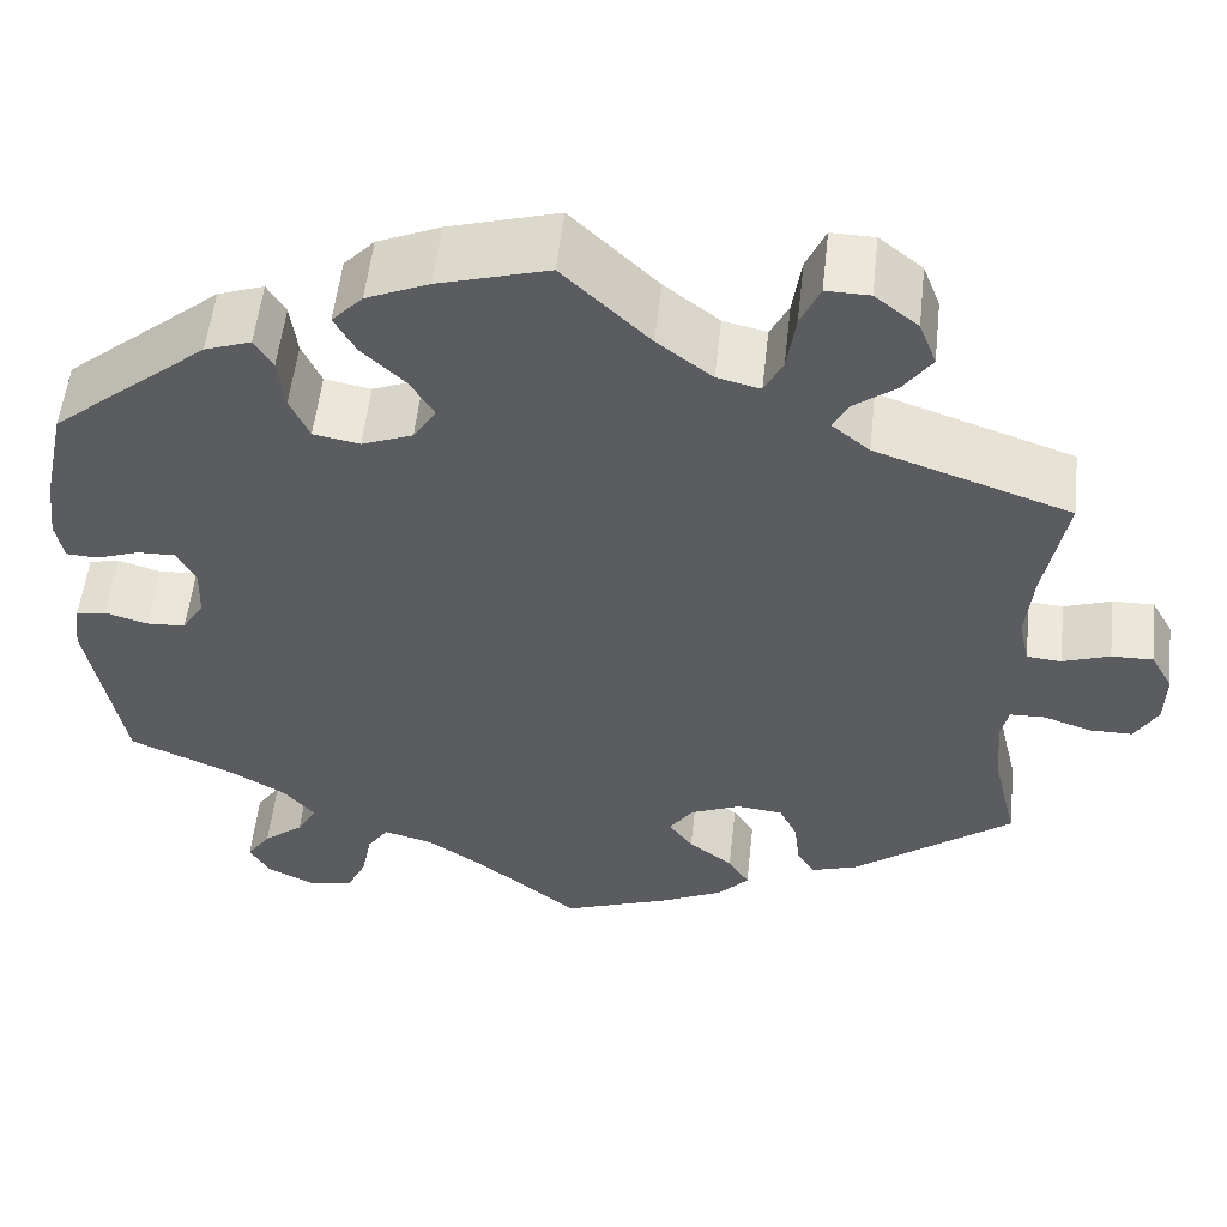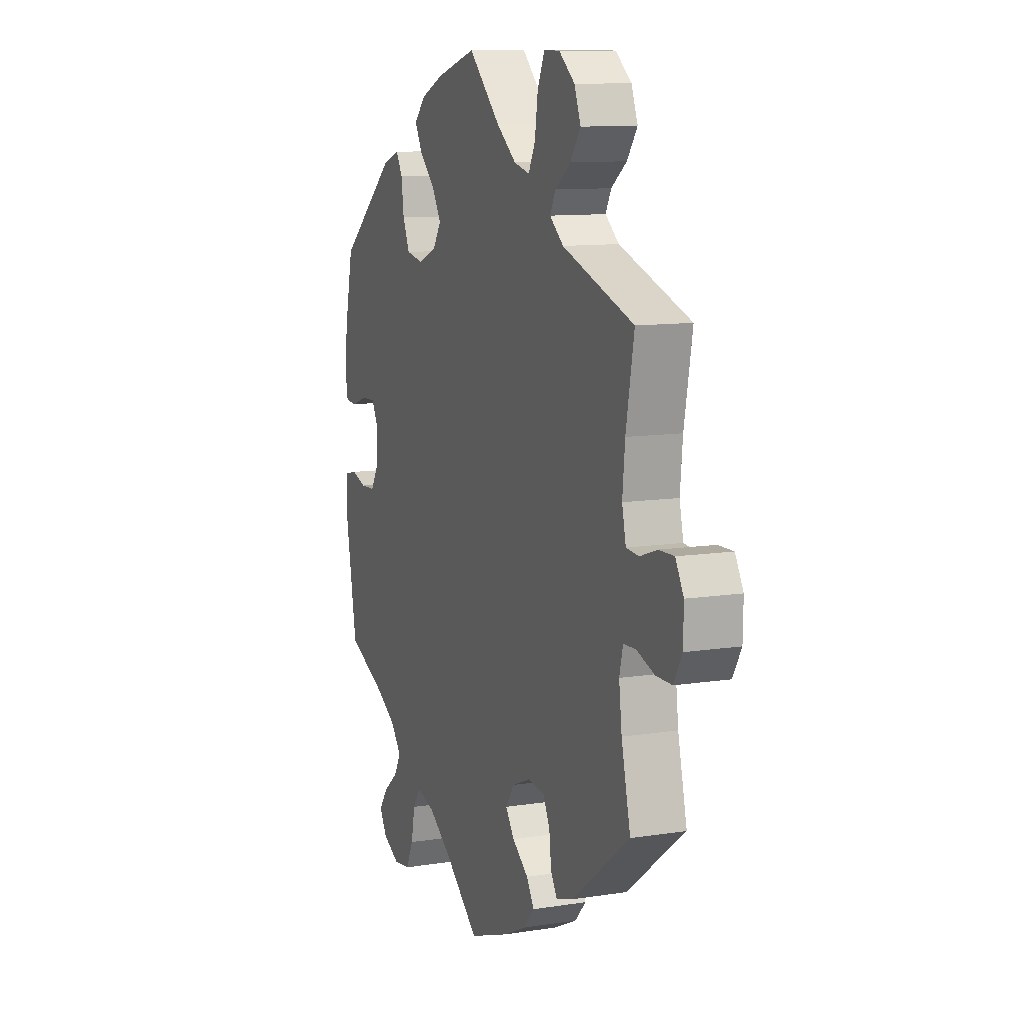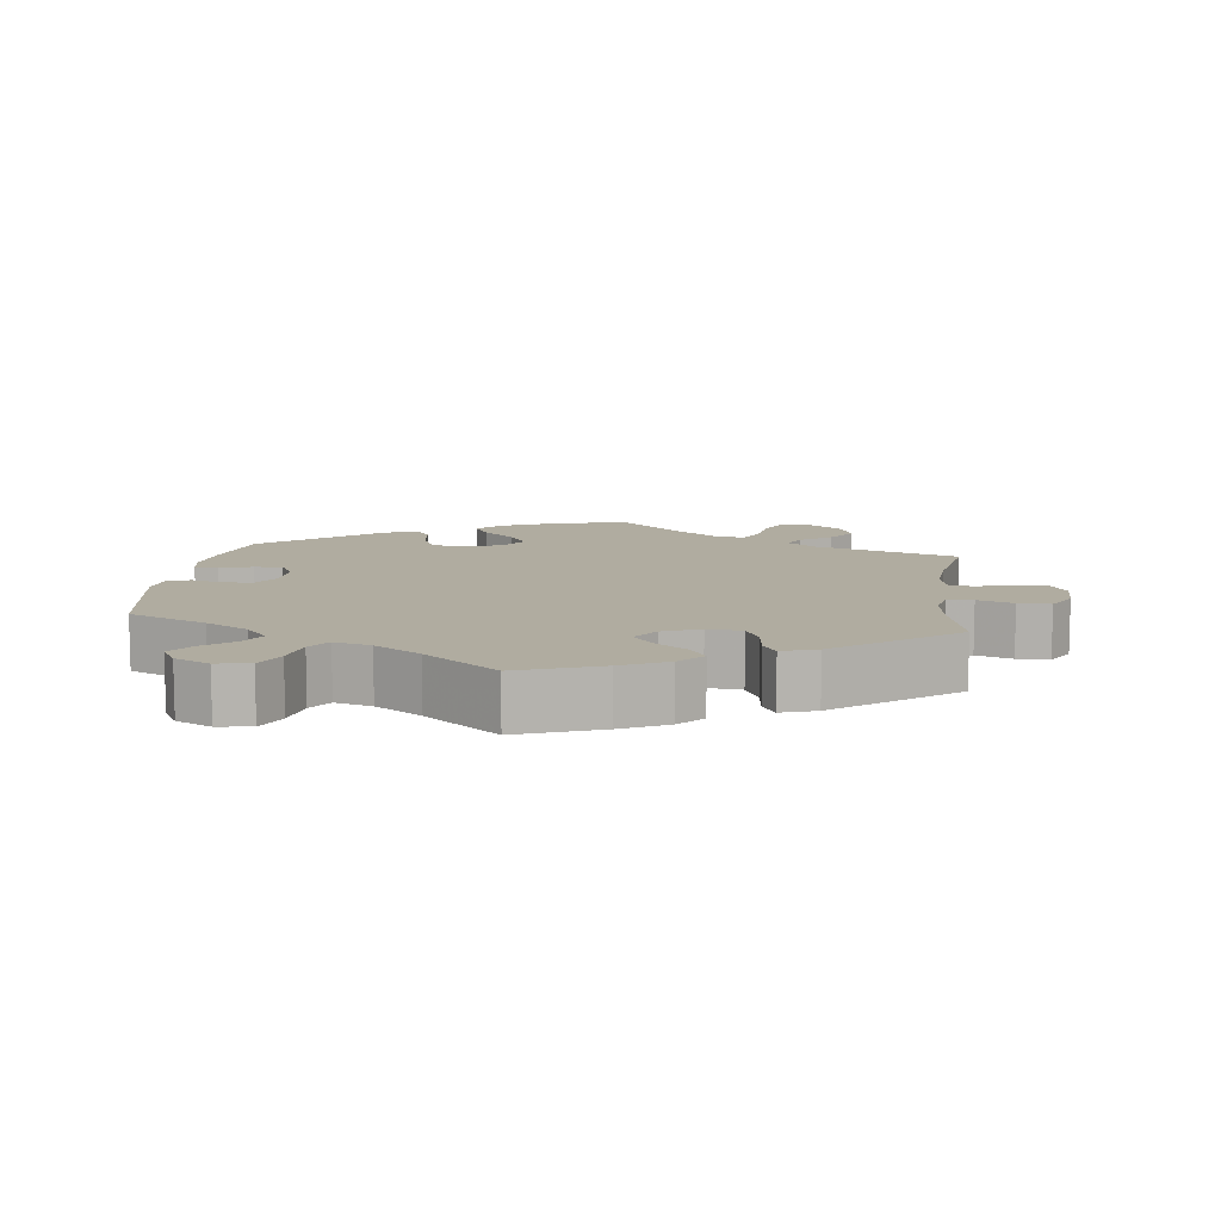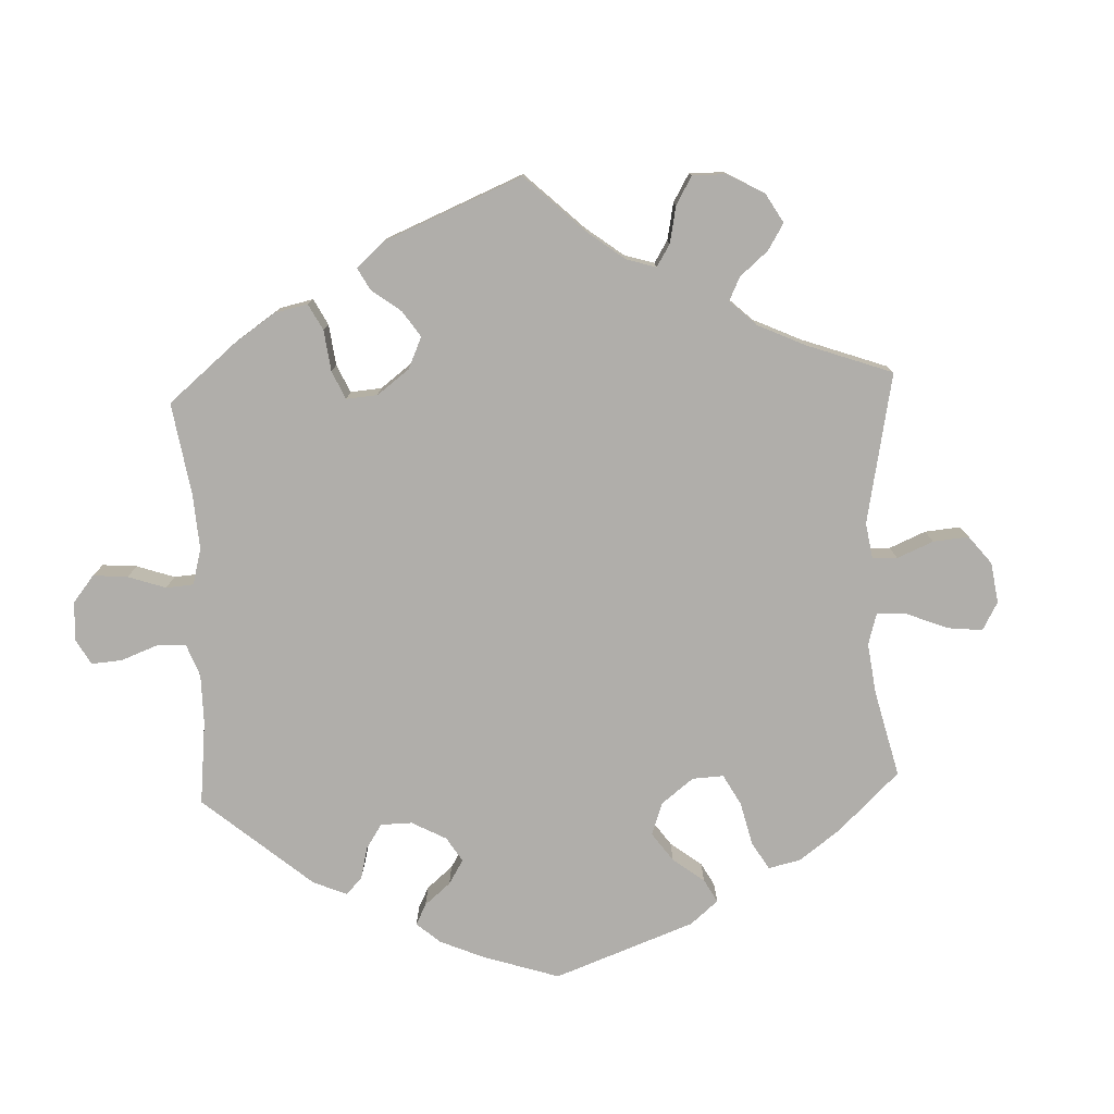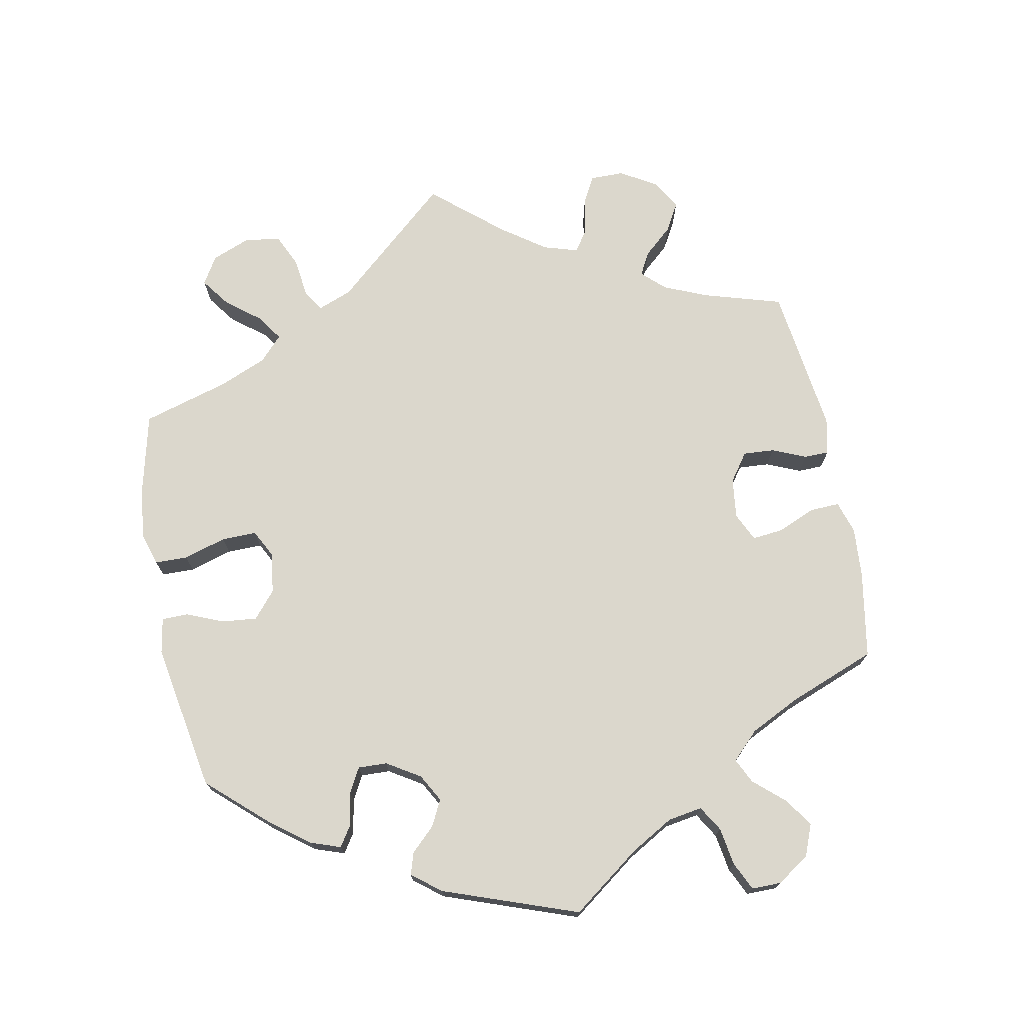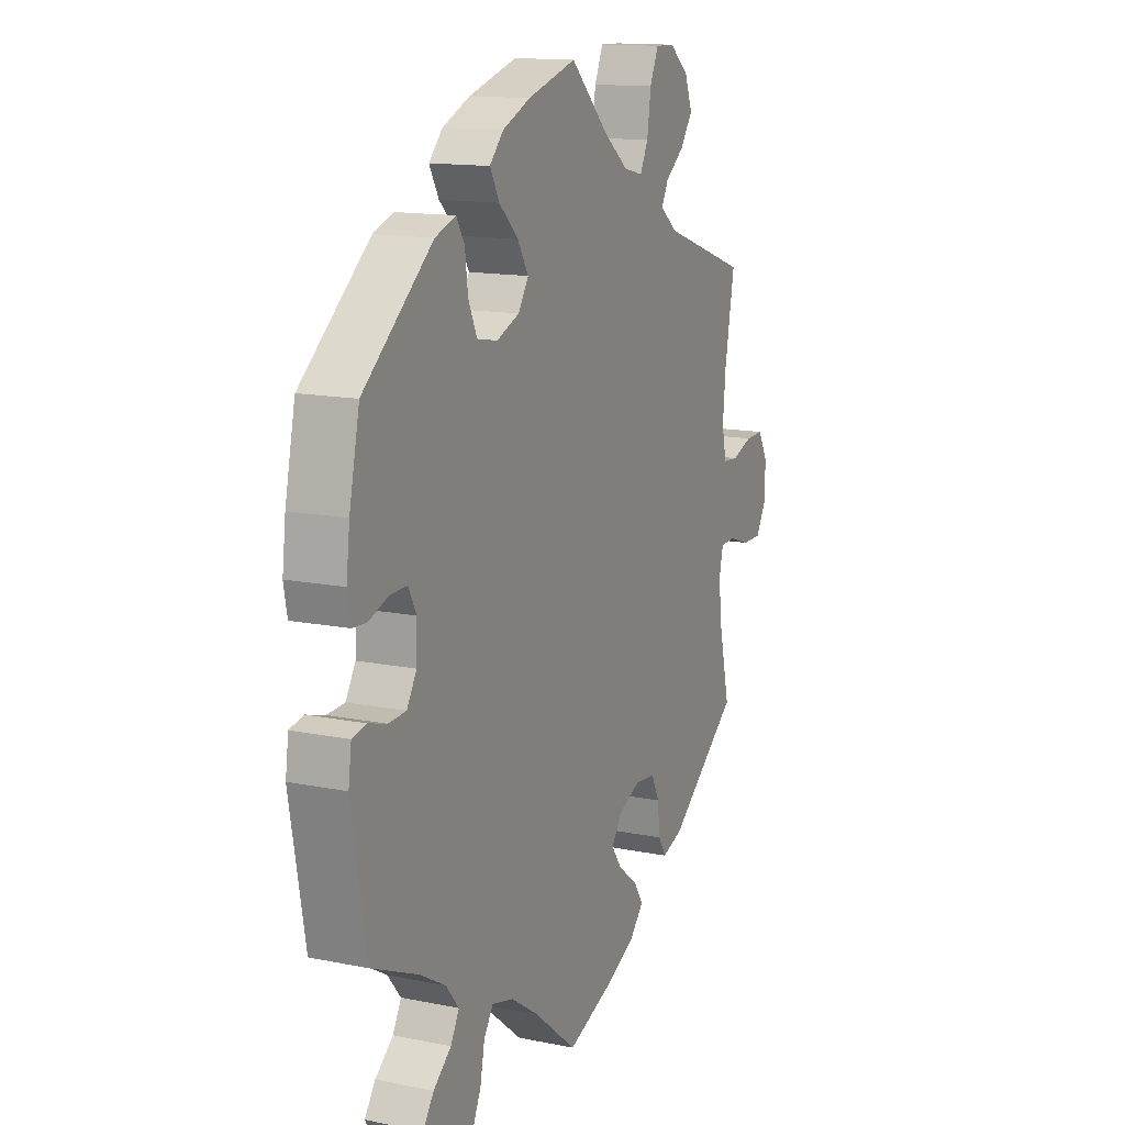
<metadata>
{"format":"obj","ext":"obj","renderer":"f3d","projection":"perspective","resolution":1024,"background":"white","views":[{"elev":54.8,"azim":-173.7,"up":"+Z"},{"elev":10.8,"azim":-111.4,"up":"+Z"},{"elev":10.0,"azim":-173.2,"up":"+Y"},{"elev":-77.9,"azim":-117.6,"up":"+Y"},{"elev":73.3,"azim":108.8,"up":"+Y"},{"elev":14.0,"azim":114.2,"up":"+Z"}]}
</metadata>
<code>
v 0.524 0.07 0.179
v 0.532 0.07 0.113
v 0.524 0.07 0.07
v 0.491 0.07 0.068
v 0.446 0.07 0.084
v 0.406 0.07 0.085
v 0.387 0.07 0.049
v 0.389 0.07 -0.006
v 0.412 0.07 -0.044
v 0.453 0.07 -0.046
v 0.497 0.07 -0.033
v 0.529 0.07 -0.04
v 0.536 0.07 -0.091
v 0.501 0.07 -0.288
v 0.392 0.07 -0.336
v 0.332 0.07 -0.371
v 0.301 0.07 -0.409
v 0.321 0.07 -0.445
v 0.363 0.07 -0.479
v 0.388 0.07 -0.515
v 0.367 0.07 -0.551
v 0.318 0.07 -0.575
v 0.271 0.07 -0.568
v 0.25 0.07 -0.524
v 0.239 0.07 -0.469
v 0.217 0.07 -0.437
v 0.166 0.07 -0.451
v 0.102 0.07 -0.494
v 0 0.07 -0.577
v -0.115 0.07 -0.535
v -0.179 0.07 -0.504
v -0.211 0.07 -0.469
v -0.189 0.07 -0.434
v -0.143 0.07 -0.399
v -0.118 0.07 -0.364
v -0.143 0.07 -0.328
v -0.195 0.07 -0.306
v -0.243 0.07 -0.311
v -0.262 0.07 -0.35
v -0.268 0.07 -0.401
v -0.286 0.07 -0.431
v -0.335 0.07 -0.415
v -0.501 0.07 -0.288
v -0.475 0.07 -0.177
v -0.467 0.07 -0.111
v -0.477 0.07 -0.069
v -0.513 0.07 -0.068
v -0.563 0.07 -0.085
v -0.608 0.07 -0.085
v -0.632 0.07 -0.043
v -0.633 0.07 0.015
v -0.61 0.07 0.056
v -0.567 0.07 0.055
v -0.518 0.07 0.038
v -0.482 0.07 0.041
v -0.471 0.07 0.09
v -0.478 0.07 0.164
v -0.501 0.07 0.289
v -0.298 0.07 0.359
v -0.259 0.07 0.391
v -0.275 0.07 0.422
v -0.319 0.07 0.455
v -0.348 0.07 0.496
v -0.33 0.07 0.543
v -0.285 0.07 0.579
v -0.24 0.07 0.58
v -0.22 0.07 0.535
v -0.211 0.07 0.474
v -0.192 0.07 0.436
v -0.147 0.07 0.447
v -0.09 0.07 0.491
v 0 0.07 0.578
v 0.114 0.07 0.545
v 0.179 0.07 0.517
v 0.211 0.07 0.483
v 0.189 0.07 0.443
v 0.144 0.07 0.4
v 0.119 0.07 0.358
v 0.143 0.07 0.321
v 0.196 0.07 0.3
v 0.244 0.07 0.309
v 0.264 0.07 0.354
v 0.271 0.07 0.409
v 0.29 0.07 0.441
v 0.338 0.07 0.424
v 0.5 0.07 0.29
v 0.524 0 0.179
v 0.532 0 0.113
v 0.524 0 0.07
v 0.491 0 0.068
v 0.446 0 0.084
v 0.406 0 0.085
v 0.387 0 0.049
v 0.389 0 -0.006
v 0.412 0 -0.044
v 0.453 0 -0.046
v 0.497 0 -0.033
v 0.529 0 -0.04
v 0.536 0 -0.091
v 0.501 0 -0.288
v 0.392 0 -0.336
v 0.332 0 -0.371
v 0.301 0 -0.409
v 0.321 0 -0.445
v 0.363 0 -0.479
v 0.388 0 -0.515
v 0.367 0 -0.551
v 0.318 0 -0.575
v 0.271 0 -0.568
v 0.25 0 -0.524
v 0.239 0 -0.469
v 0.217 0 -0.437
v 0.166 0 -0.451
v 0.102 0 -0.494
v 0 0 -0.577
v -0.115 0 -0.535
v -0.179 0 -0.504
v -0.211 0 -0.469
v -0.189 0 -0.434
v -0.143 0 -0.399
v -0.118 0 -0.364
v -0.143 0 -0.328
v -0.195 0 -0.306
v -0.243 0 -0.311
v -0.262 0 -0.35
v -0.268 0 -0.401
v -0.286 0 -0.431
v -0.335 0 -0.415
v -0.501 0 -0.288
v -0.475 0 -0.177
v -0.467 0 -0.111
v -0.477 0 -0.069
v -0.513 0 -0.068
v -0.563 0 -0.085
v -0.608 0 -0.085
v -0.632 0 -0.043
v -0.633 0 0.015
v -0.61 0 0.056
v -0.567 0 0.055
v -0.518 0 0.038
v -0.482 0 0.041
v -0.471 0 0.09
v -0.478 0 0.164
v -0.501 0 0.289
v -0.298 0 0.359
v -0.259 0 0.391
v -0.275 0 0.422
v -0.319 0 0.455
v -0.348 0 0.496
v -0.33 0 0.543
v -0.285 0 0.579
v -0.24 0 0.58
v -0.22 0 0.535
v -0.211 0 0.474
v -0.192 0 0.436
v -0.147 0 0.447
v -0.09 0 0.491
v 0 0 0.578
v 0.114 0 0.545
v 0.179 0 0.517
v 0.211 0 0.483
v 0.189 0 0.443
v 0.144 0 0.4
v 0.119 0 0.358
v 0.143 0 0.321
v 0.196 0 0.3
v 0.244 0 0.309
v 0.264 0 0.354
v 0.271 0 0.409
v 0.29 0 0.441
v 0.338 0 0.424
v 0.5 0 0.29
f 82 83 84 85
f 81 82 85 86
f 80 81 86 1
f 74 75 76 77
f 74 77 78
f 71 72 73 74
f 70 71 74 78
f 69 70 78 79
f 65 66 67 68
f 65 68 69
f 64 65 69
f 61 62 63 64
f 60 61 64 69
f 59 60 69 79
f 57 58 59 79
f 51 52 53 54
f 51 54 55
f 50 51 55
f 47 48 49 50
f 46 47 50 55
f 45 46 55 56
f 41 42 43 44
f 39 40 41 44
f 38 39 44 45
f 37 38 45 56
f 31 32 33 34
f 31 34 35
f 28 29 30 31
f 27 28 31 35
f 26 27 35 36
f 22 23 24 25
f 22 25 26
f 21 22 26
f 18 19 20 21
f 17 18 21 26
f 16 17 26 36
f 12 13 14 15
f 10 11 12 15
f 9 10 15 16
f 8 9 16 36
f 2 3 4 5
f 80 1 2 5
f 80 5 6
f 79 80 6 7
f 37 56 57 79
f 36 37 79
f 7 8 36 79
f 171 170 169 168
f 172 171 168 167
f 87 172 167 166
f 163 162 161 160
f 164 163 160
f 160 159 158 157
f 164 160 157 156
f 165 164 156 155
f 154 153 152 151
f 155 154 151
f 155 151 150
f 150 149 148 147
f 155 150 147 146
f 165 155 146 145
f 165 145 144 143
f 140 139 138 137
f 141 140 137
f 141 137 136
f 136 135 134 133
f 141 136 133 132
f 142 141 132 131
f 130 129 128 127
f 130 127 126 125
f 131 130 125 124
f 142 131 124 123
f 120 119 118 117
f 121 120 117
f 117 116 115 114
f 121 117 114 113
f 122 121 113 112
f 111 110 109 108
f 112 111 108
f 112 108 107
f 107 106 105 104
f 112 107 104 103
f 122 112 103 102
f 101 100 99 98
f 101 98 97 96
f 102 101 96 95
f 122 102 95 94
f 91 90 89 88
f 91 88 87 166
f 92 91 166
f 93 92 166 165
f 165 143 142 123
f 165 123 122
f 165 122 94 93
f 1 87 88 2
f 2 88 89 3
f 3 89 90 4
f 4 90 91 5
f 5 91 92 6
f 6 92 93 7
f 7 93 94 8
f 8 94 95 9
f 9 95 96 10
f 10 96 97 11
f 11 97 98 12
f 12 98 99 13
f 13 99 100 14
f 14 100 101 15
f 15 101 102 16
f 16 102 103 17
f 17 103 104 18
f 18 104 105 19
f 19 105 106 20
f 20 106 107 21
f 21 107 108 22
f 22 108 109 23
f 23 109 110 24
f 24 110 111 25
f 25 111 112 26
f 26 112 113 27
f 27 113 114 28
f 28 114 115 29
f 29 115 116 30
f 30 116 117 31
f 31 117 118 32
f 32 118 119 33
f 33 119 120 34
f 34 120 121 35
f 35 121 122 36
f 36 122 123 37
f 37 123 124 38
f 38 124 125 39
f 39 125 126 40
f 40 126 127 41
f 41 127 128 42
f 42 128 129 43
f 43 129 130 44
f 44 130 131 45
f 45 131 132 46
f 46 132 133 47
f 47 133 134 48
f 48 134 135 49
f 49 135 136 50
f 50 136 137 51
f 51 137 138 52
f 52 138 139 53
f 53 139 140 54
f 54 140 141 55
f 55 141 142 56
f 56 142 143 57
f 57 143 144 58
f 58 144 145 59
f 59 145 146 60
f 60 146 147 61
f 61 147 148 62
f 62 148 149 63
f 63 149 150 64
f 64 150 151 65
f 65 151 152 66
f 66 152 153 67
f 67 153 154 68
f 68 154 155 69
f 69 155 156 70
f 70 156 157 71
f 71 157 158 72
f 72 158 159 73
f 73 159 160 74
f 74 160 161 75
f 75 161 162 76
f 76 162 163 77
f 77 163 164 78
f 78 164 165 79
f 79 165 166 80
f 80 166 167 81
f 81 167 168 82
f 82 168 169 83
f 83 169 170 84
f 84 170 171 85
f 85 171 172 86
f 86 172 87 1

</code>
